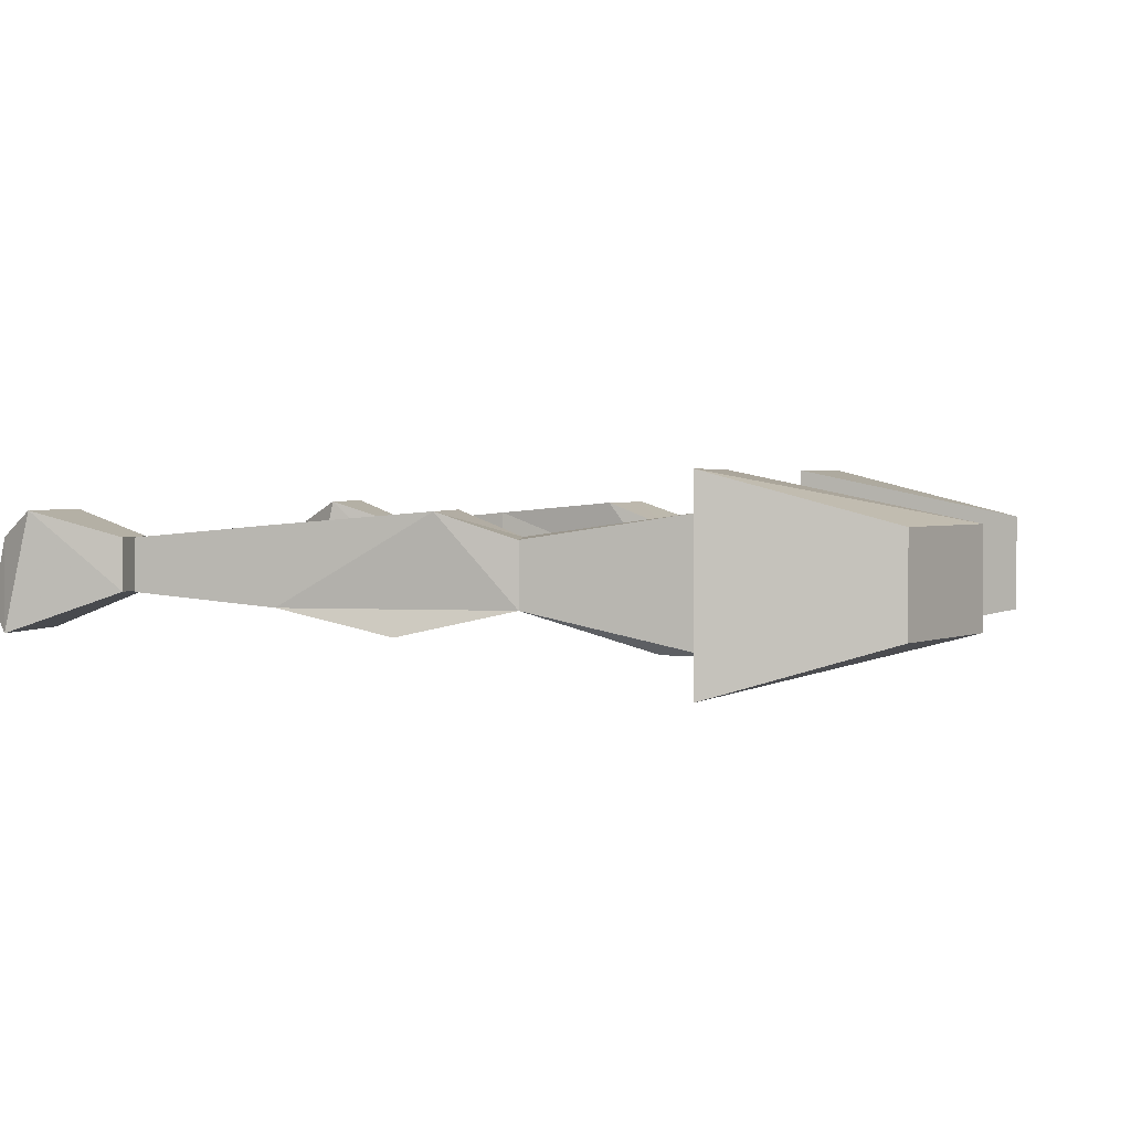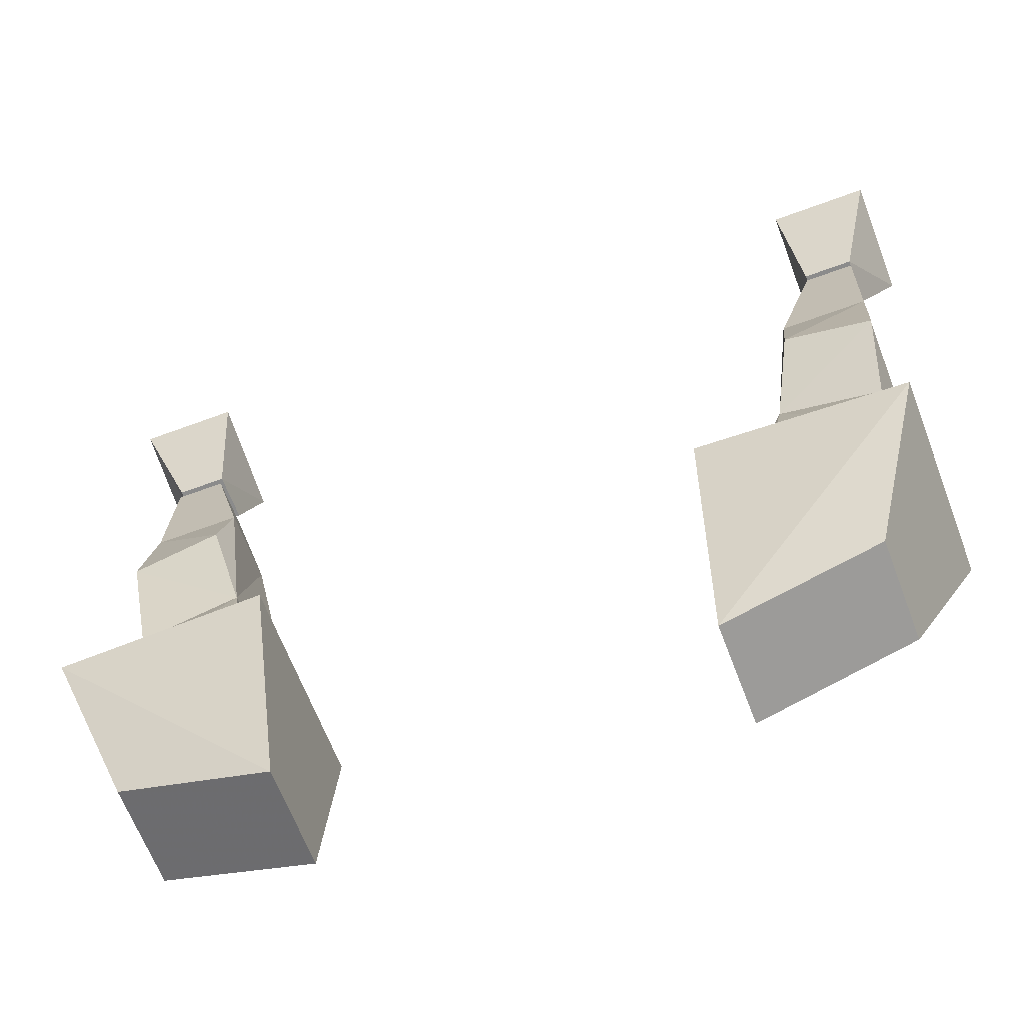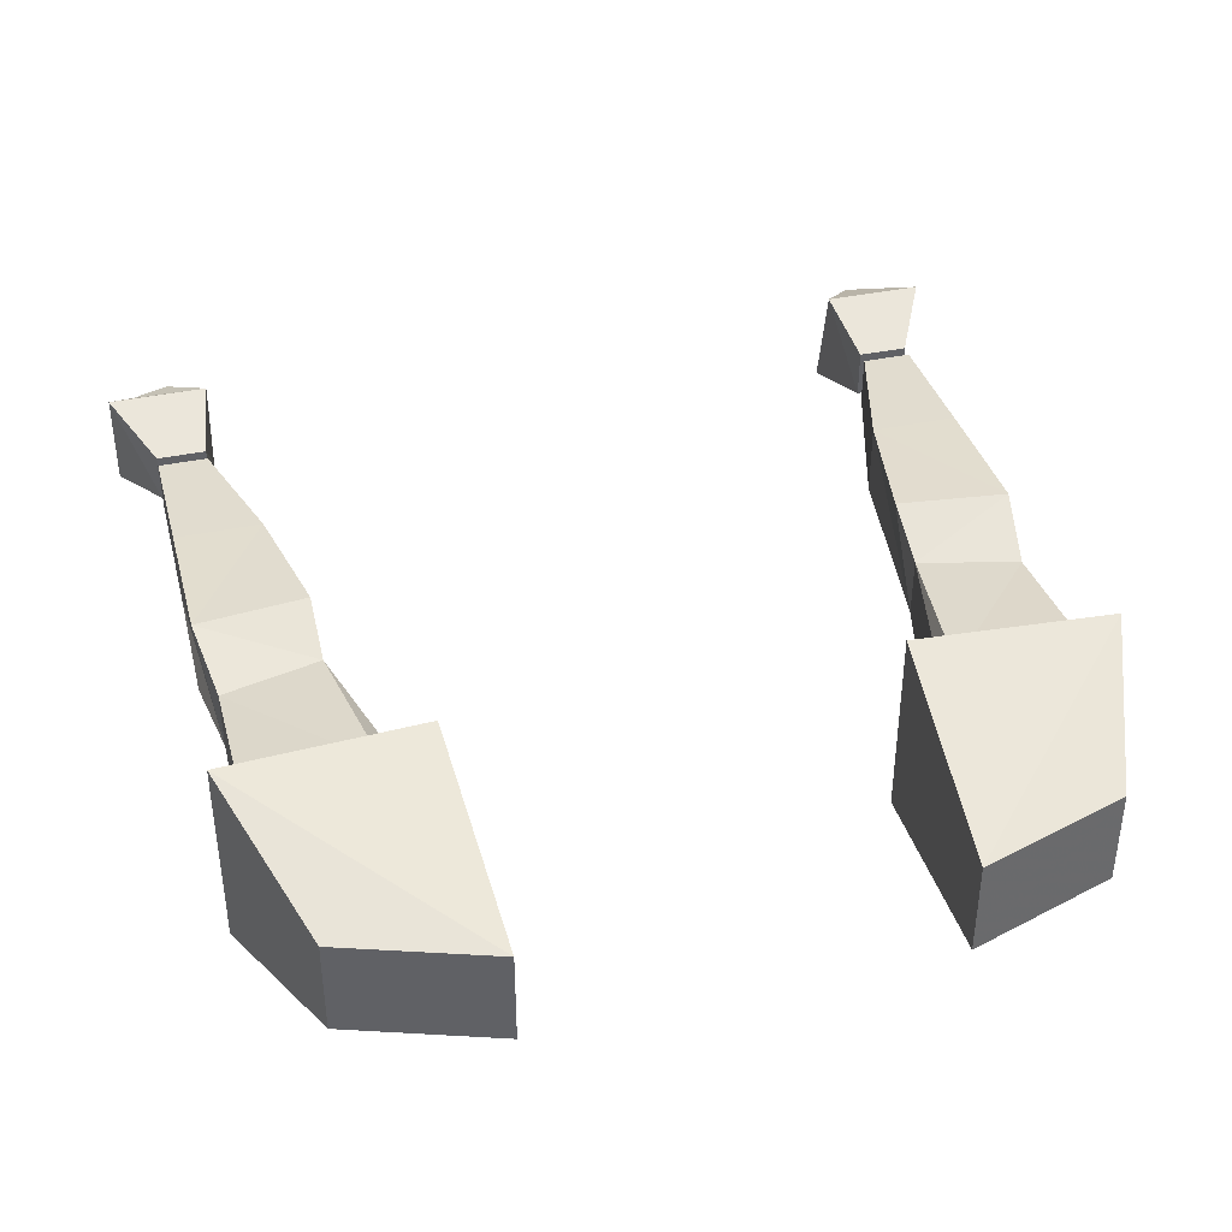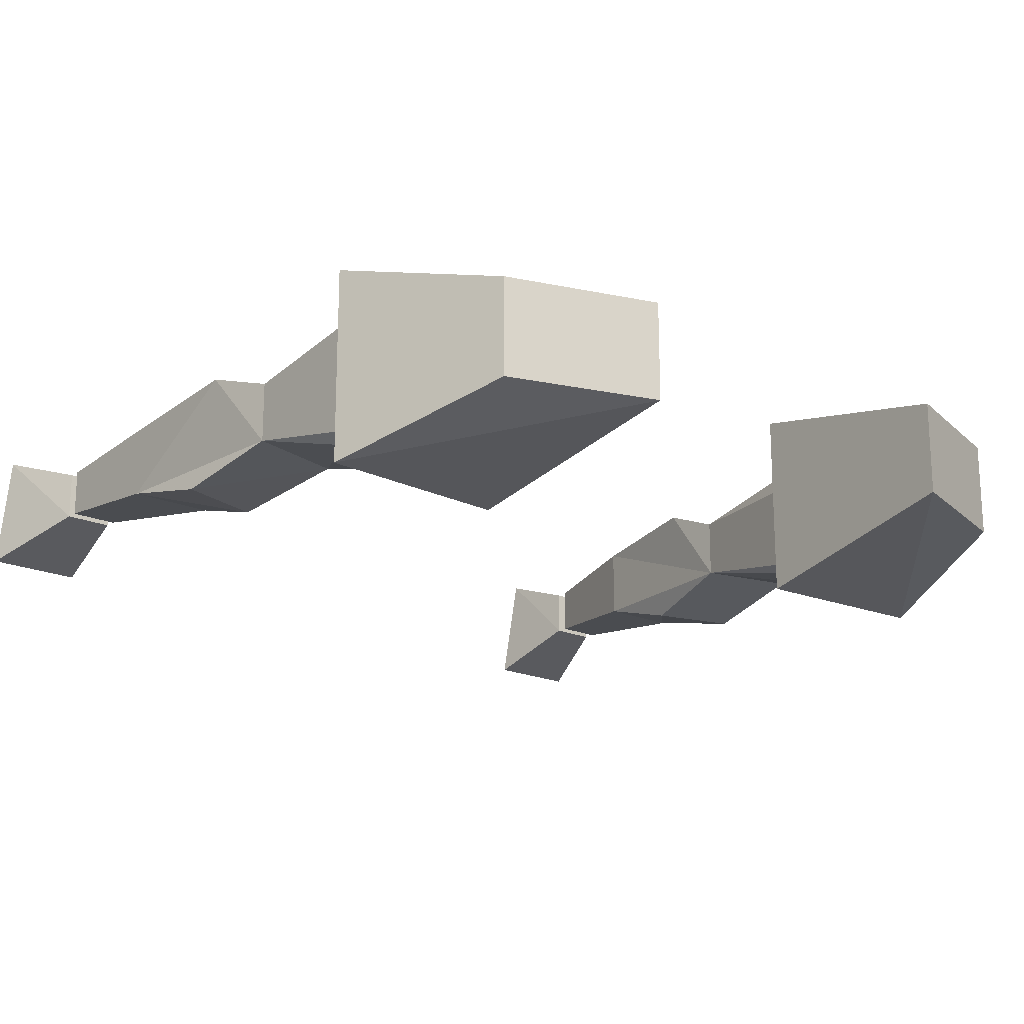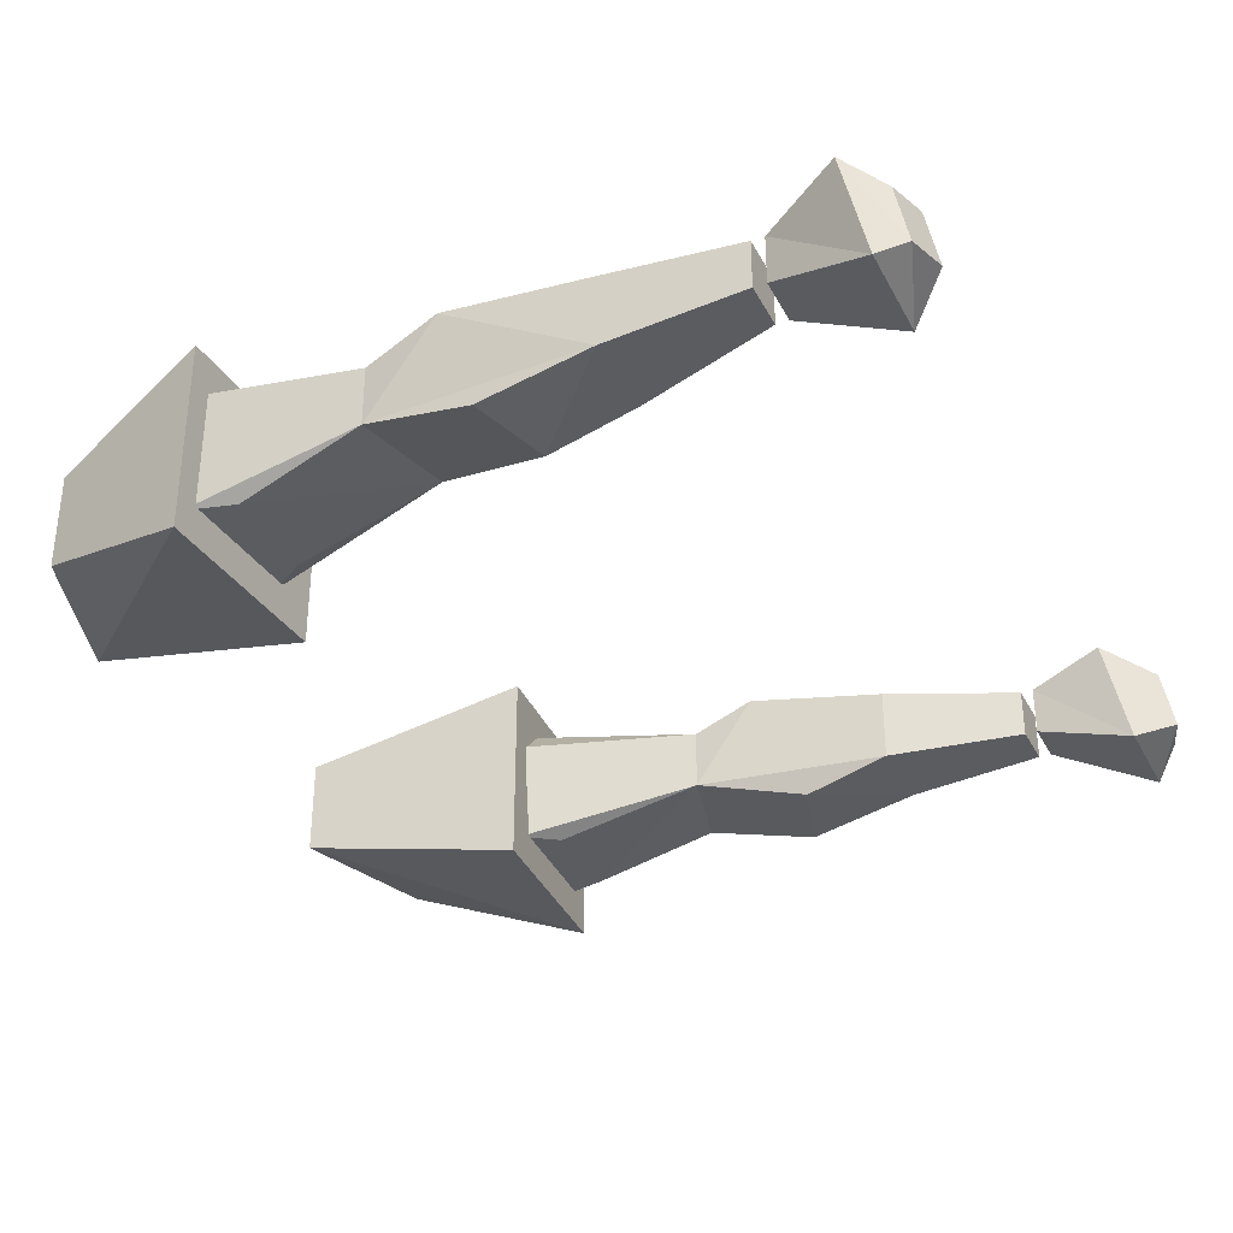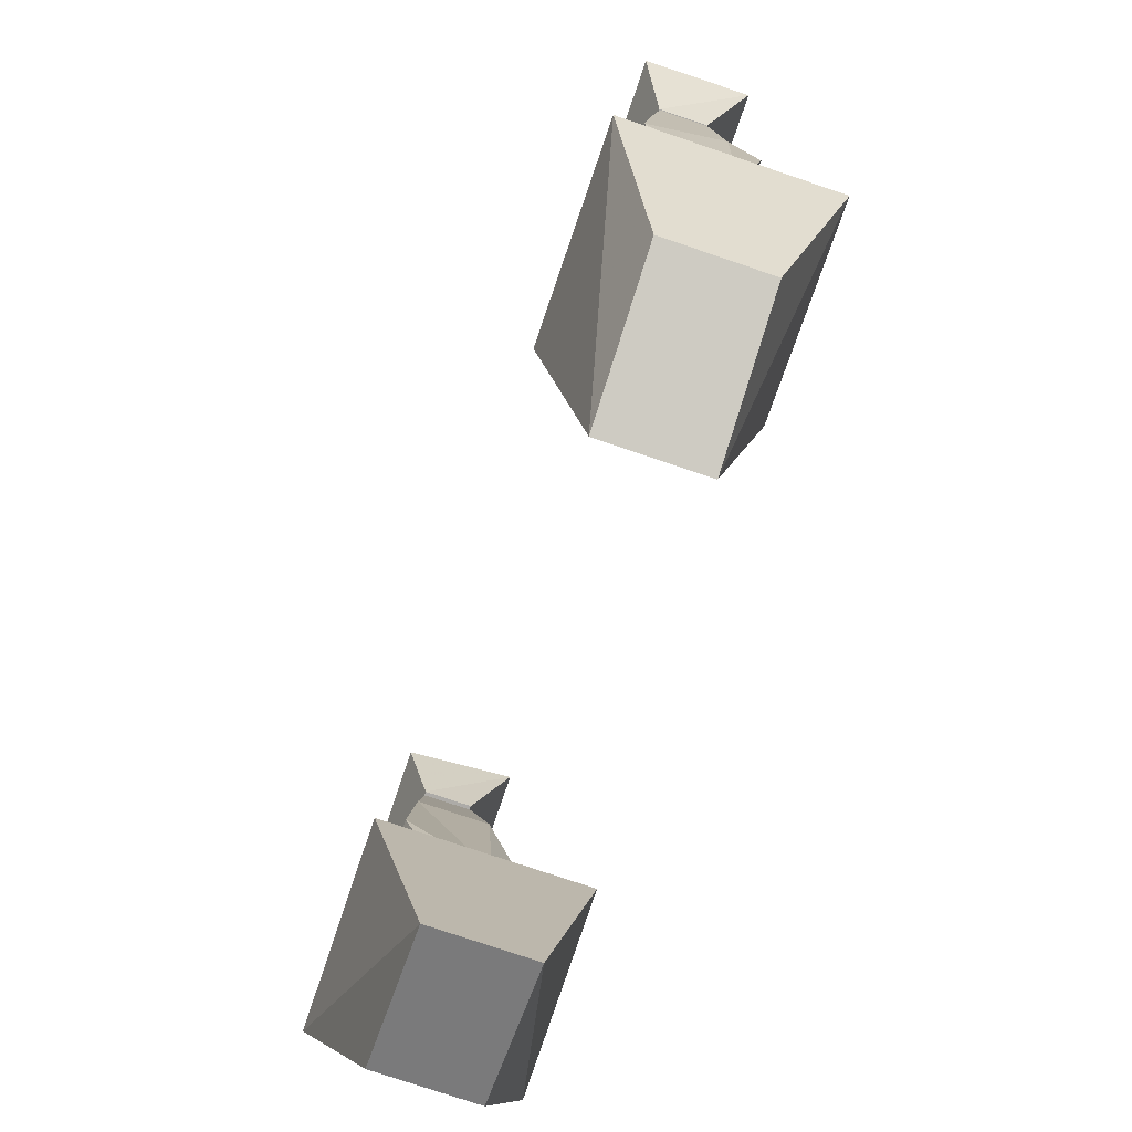
<metadata>
{"format":"obj","ext":"obj","renderer":"f3d","projection":"perspective","resolution":1024,"background":"white","views":[{"elev":2.2,"azim":-74.8,"up":"+Z"},{"elev":-63.8,"azim":-159.4,"up":"+Y"},{"elev":40.0,"azim":-14.4,"up":"+Z"},{"elev":-18.8,"azim":-40.4,"up":"+Z"},{"elev":-34.1,"azim":114.3,"up":"+Z"},{"elev":-76.5,"azim":71.3,"up":"+Y"}]}
</metadata>
<code>
v -0.1953 -0.9453 -0.03125
v -0.1953 -0.8906 -0.01562
v -0.1797 -1.016 -0.01562
v -0.25 -0.9609 -0.03125
v -0.25 -0.8906 -0.01562
v -0.25 -0.8047 -0.007812
v -0.2188 -0.8047 -0.007812
v -0.1953 -0.8906 0.03125
v -0.1797 -0.9766 0.03906
v -0.1797 -1.016 0.02344
v -0.1562 -1.133 -0.03906
v -0.1719 -1.109 -0.03906
v -0.2344 -1.109 -0.03906
v -0.2422 -1.031 -0.01562
v -0.25 -0.9844 0.03906
v -0.25 -0.8906 0.03125
v -0.25 -0.8047 0.02344
v -0.2188 -0.8047 0.02344
v -0.2422 -1.031 0.02344
v -0.1641 -1.125 0.03906
v -0.1484 -1.125 0.02344
v -0.2422 -1.141 0.02344
v -0.2422 -1.133 0.03906
v 0.1641 -1.125 0.03906
v 0.2422 -1.133 0.03906
v 0.2422 -1.031 0.02344
v 0.1797 -1.016 0.02344
v 0.1562 -1.133 0.02344
v 0.1562 -1.133 -0.03906
v 0.1797 -1.016 -0.01562
v 0.1719 -1.109 -0.03906
v 0.2422 -1.141 -0.03906
v 0.2344 -1.109 -0.03906
v 0.2422 -1.031 -0.01562
v 0.2422 -1.141 0.02344
v 0.1797 -0.9766 0.03906
v 0.1953 -0.8906 0.03125
v 0.1953 -0.8906 -0.01562
v 0.1953 -0.9453 -0.03125
v 0.25 -0.9609 -0.03125
v 0.25 -0.8906 -0.01562
v 0.25 -0.9844 0.03906
v 0.25 -0.8906 0.03125
v 0.25 -0.8047 -0.007812
v 0.25 -0.8047 0.02344
v 0.2188 -0.8047 0.02344
v 0.2188 -0.8047 -0.007812
v -0.2422 -1.141 -0.03906
v -0.125 -1.273 -0.03125
v -0.125 -1.273 0.03125
v -0.2188 -1.242 0.03125
v -0.2188 -1.242 -0.03125
v -0.2578 -1.133 -0.0625
v -0.1328 -1.125 -0.0625
v -0.1328 -1.125 0.0625
v -0.2578 -1.133 0.0625
v 0.2188 -1.242 0.03125
v 0.125 -1.273 0.03125
v 0.125 -1.273 -0.03125
v 0.2188 -1.242 -0.03125
v 0.2578 -1.133 0.0625
v 0.1328 -1.125 0.0625
v 0.1328 -1.125 -0.0625
v 0.2578 -1.133 -0.0625
v 0.25 -0.7969 0.02344
v 0.2734 -0.75 0.03906
v 0.2109 -0.75 0.03906
v 0.2188 -0.7969 0.02344
v 0.2188 -0.7969 -0.007812
v 0.25 -0.7969 -0.007812
v 0.2734 -0.7344 -0.03125
v 0.2578 -0.7188 -0.01562
v 0.2578 -0.7266 0.02344
v 0.2344 -0.7188 0.02344
v 0.2109 -0.7344 -0.03125
v 0.2344 -0.7109 -0.01562
v -0.25 -0.7969 -0.007812
v -0.2188 -0.7969 -0.007812
v -0.2188 -0.7969 0.02344
v -0.25 -0.7969 0.02344
v -0.2734 -0.75 0.03906
v -0.2734 -0.7344 -0.03125
v -0.2109 -0.7344 -0.03125
v -0.2109 -0.75 0.03906
v -0.2344 -0.7188 0.02344
v -0.2578 -0.7266 0.02344
v -0.2578 -0.7188 -0.01562
v -0.2344 -0.7109 -0.01562
v -0.1953 -0.9453 -0.03125
v -0.1953 -0.9453 -0.03125
v -0.1953 -0.9453 -0.03125
v -0.1953 -0.9453 -0.03125
v -0.1953 -0.9453 -0.03125
v -0.1953 -0.9453 -0.03125
v -0.1953 -0.9453 -0.03125
v -0.1953 -0.9453 -0.03125
f 1 2 3
f 1 3 4
f 1 4 5
f 1 5 2
f 2 8 3
f 3 8 9
f 3 9 10
f 3 10 11
f 3 11 12
f 3 12 13
f 3 13 14
f 3 14 4
f 4 14 5
f 5 14 15
f 5 15 16
f 8 16 15
f 8 15 9
f 9 15 10
f 10 15 19
f 10 19 20
f 10 20 21
f 10 21 11
f 19 15 14
f 19 14 22
f 19 22 23
f 19 23 20
f 24 25 26
f 24 26 27
f 24 27 28
f 28 27 29
f 29 27 30
f 29 30 31
f 29 31 32
f 32 31 33
f 32 33 34
f 32 34 35
f 35 34 26
f 35 26 25
f 30 34 33
f 30 33 31
f 30 36 37
f 30 37 38
f 30 38 39
f 30 39 40
f 30 40 34
f 34 40 41
f 34 41 42
f 34 42 26
f 26 42 27
f 27 42 36
f 27 36 30
f 39 38 41
f 39 41 40
f 42 43 37
f 42 37 36
f 41 43 42
f 48 13 12
f 48 12 11
f 48 22 14
f 48 14 13
f 65 66 67
f 65 67 68
f 65 68 69
f 65 69 70
f 65 70 71
f 65 71 66
f 66 71 72
f 66 72 73
f 66 73 74
f 66 74 67
f 67 74 75
f 67 75 69
f 67 69 68
f 71 70 69
f 71 69 75
f 71 75 72
f 72 75 76
f 72 76 73
f 73 76 74
f 74 76 75
f 77 78 79
f 77 79 80
f 77 80 81
f 77 81 82
f 77 82 83
f 77 83 78
f 78 83 79
f 79 83 84
f 79 84 81
f 79 81 80
f 84 85 86
f 84 86 81
f 81 86 82
f 82 86 87
f 82 87 88
f 82 88 83
f 83 88 84
f 84 88 85
f 85 88 87
f 85 87 86
f 2 5 6
f 2 6 7
f 2 7 8
f 5 16 17
f 5 17 6
f 6 17 18
f 6 18 7
f 7 18 8
f 8 18 16
f 43 41 44
f 43 44 45
f 43 45 37
f 37 45 46
f 37 46 38
f 38 46 47
f 38 47 41
f 41 47 44
f 44 47 46
f 44 46 45
f 16 18 17
f 49 50 51
f 49 51 52
f 49 52 53
f 49 53 54
f 49 54 50
f 50 54 55
f 50 55 56
f 50 56 51
f 51 56 52
f 52 56 53
f 53 56 55
f 53 55 54
f 57 58 59
f 57 59 60
f 57 60 61
f 57 61 58
f 58 61 62
f 58 62 63
f 58 63 59
f 59 63 64
f 59 64 60
f 60 64 61
f 61 64 62
f 62 64 63

</code>
